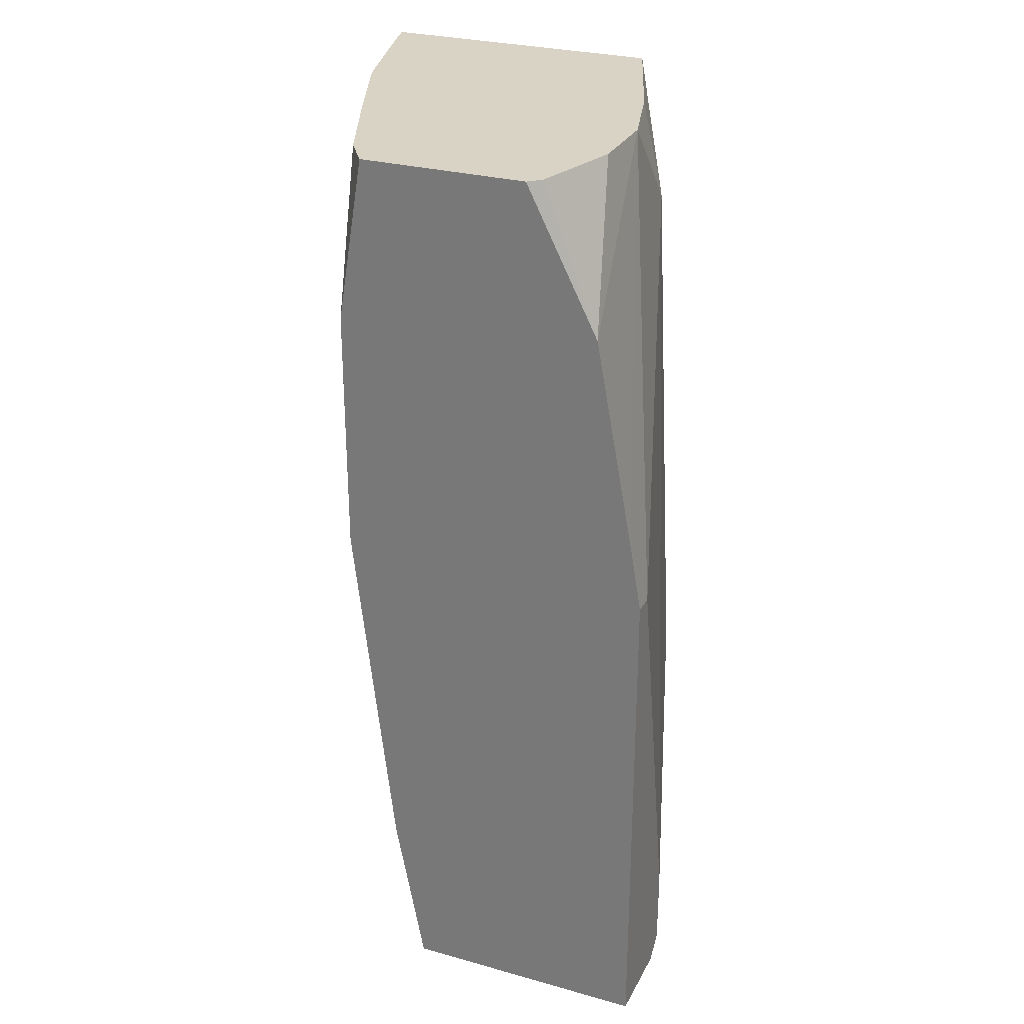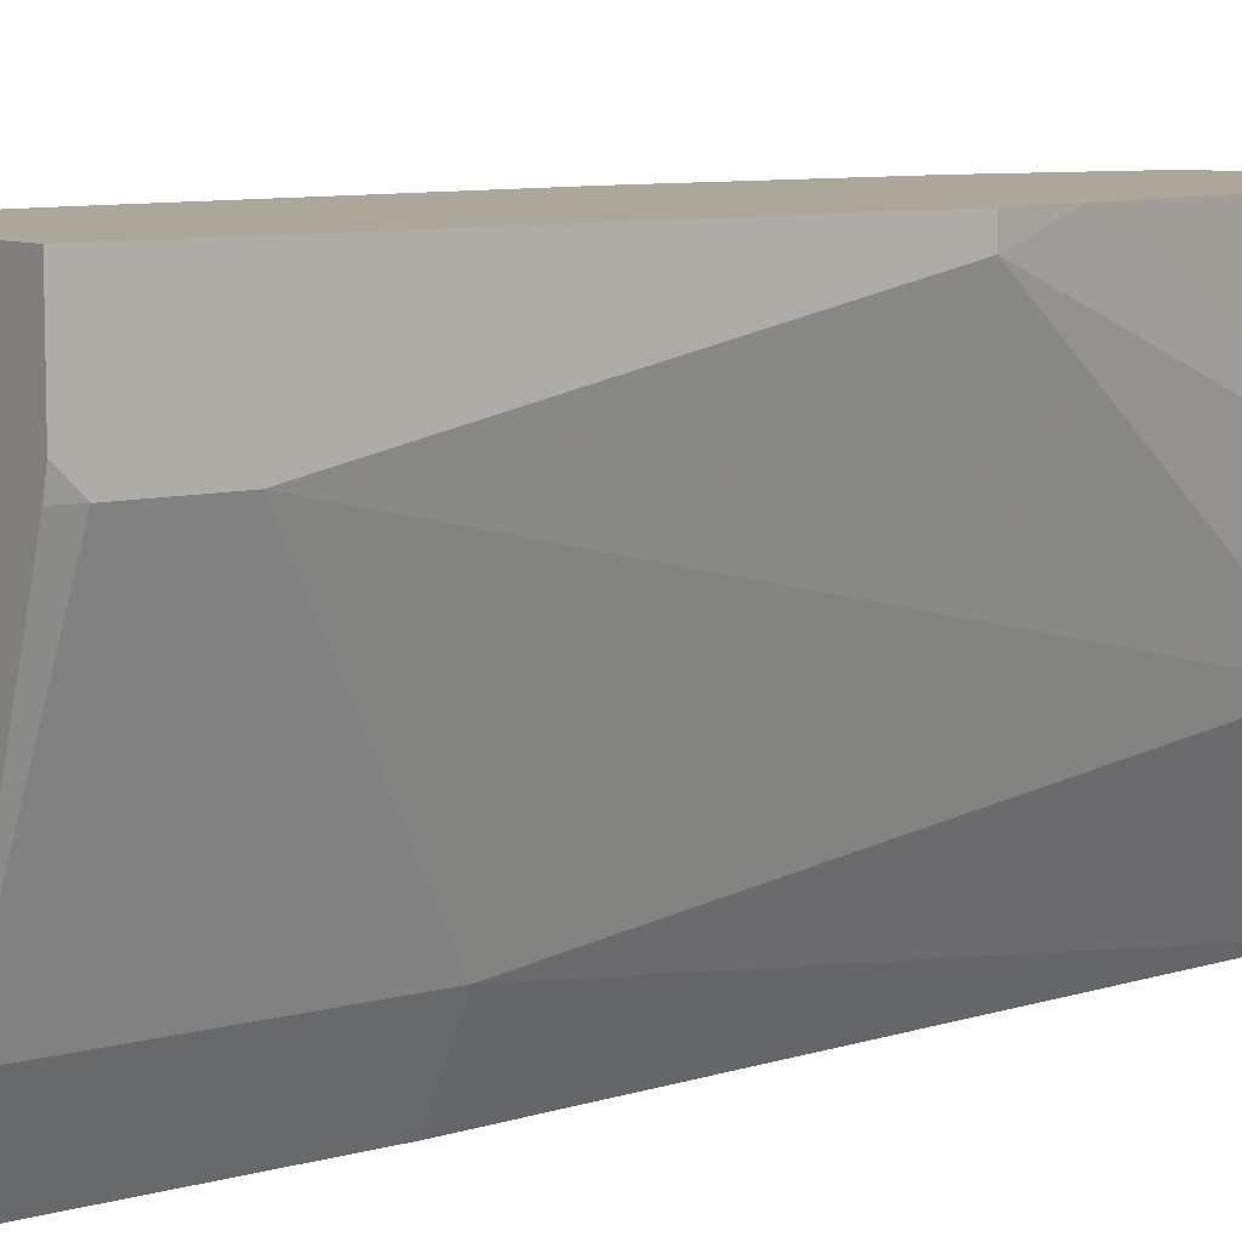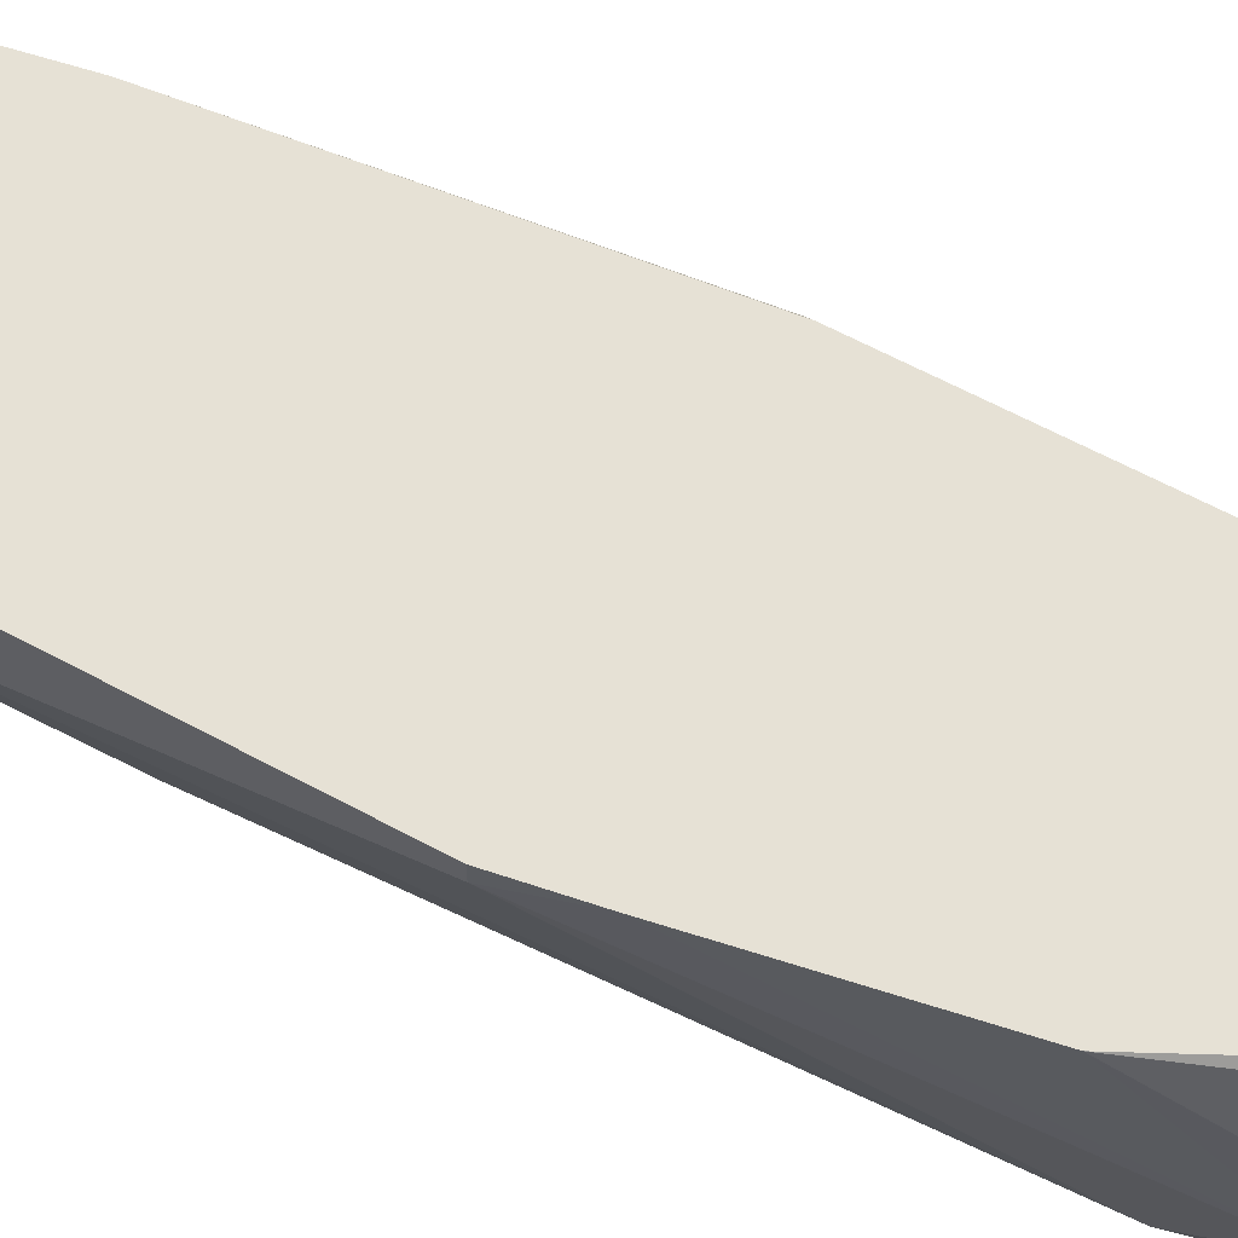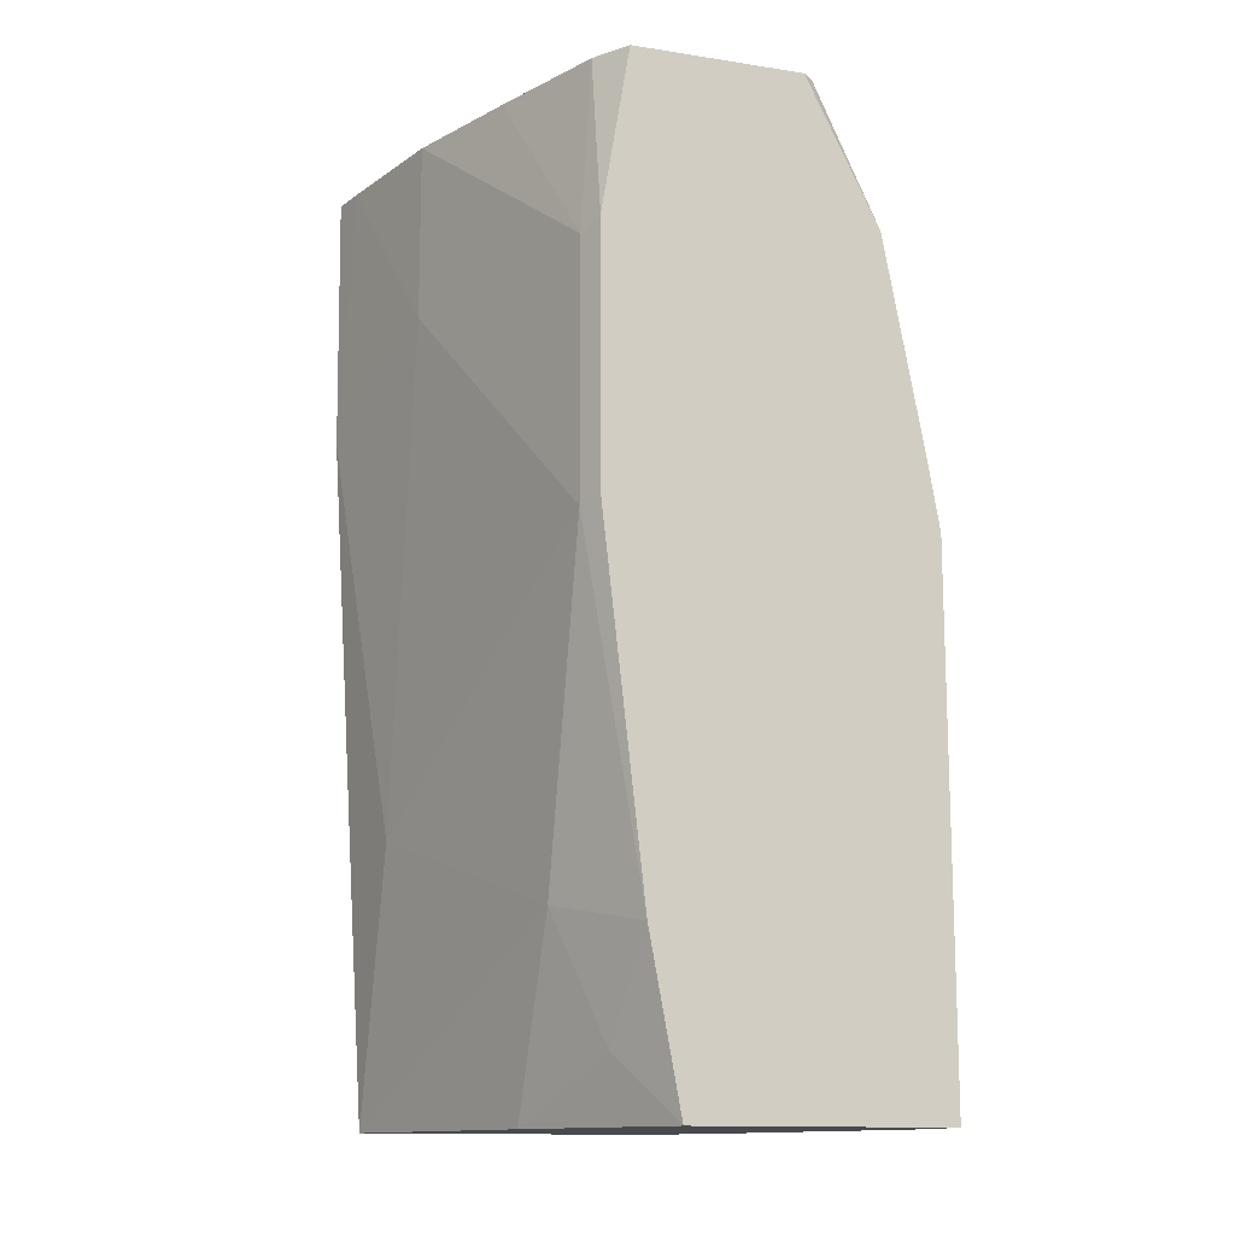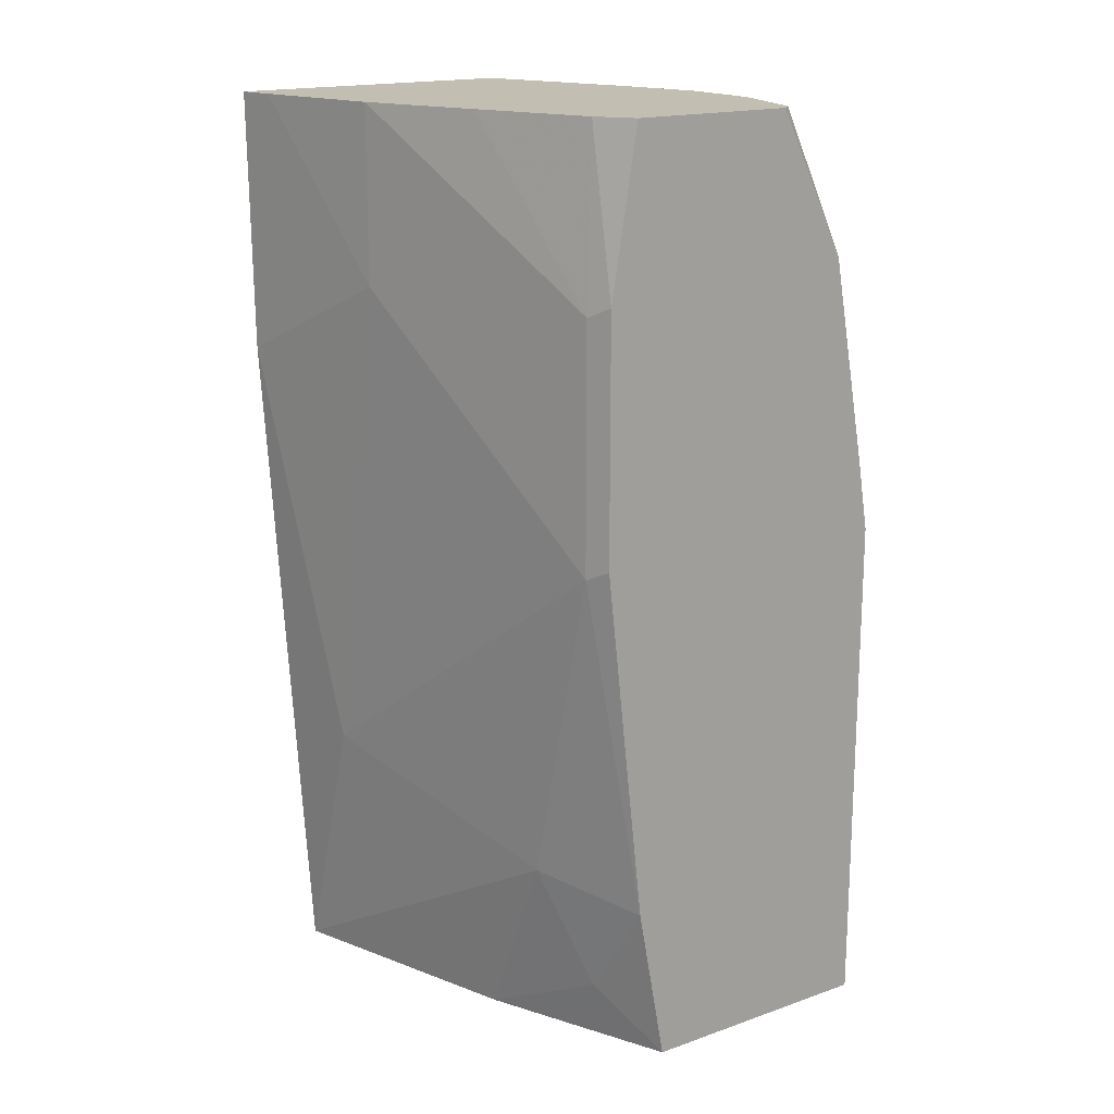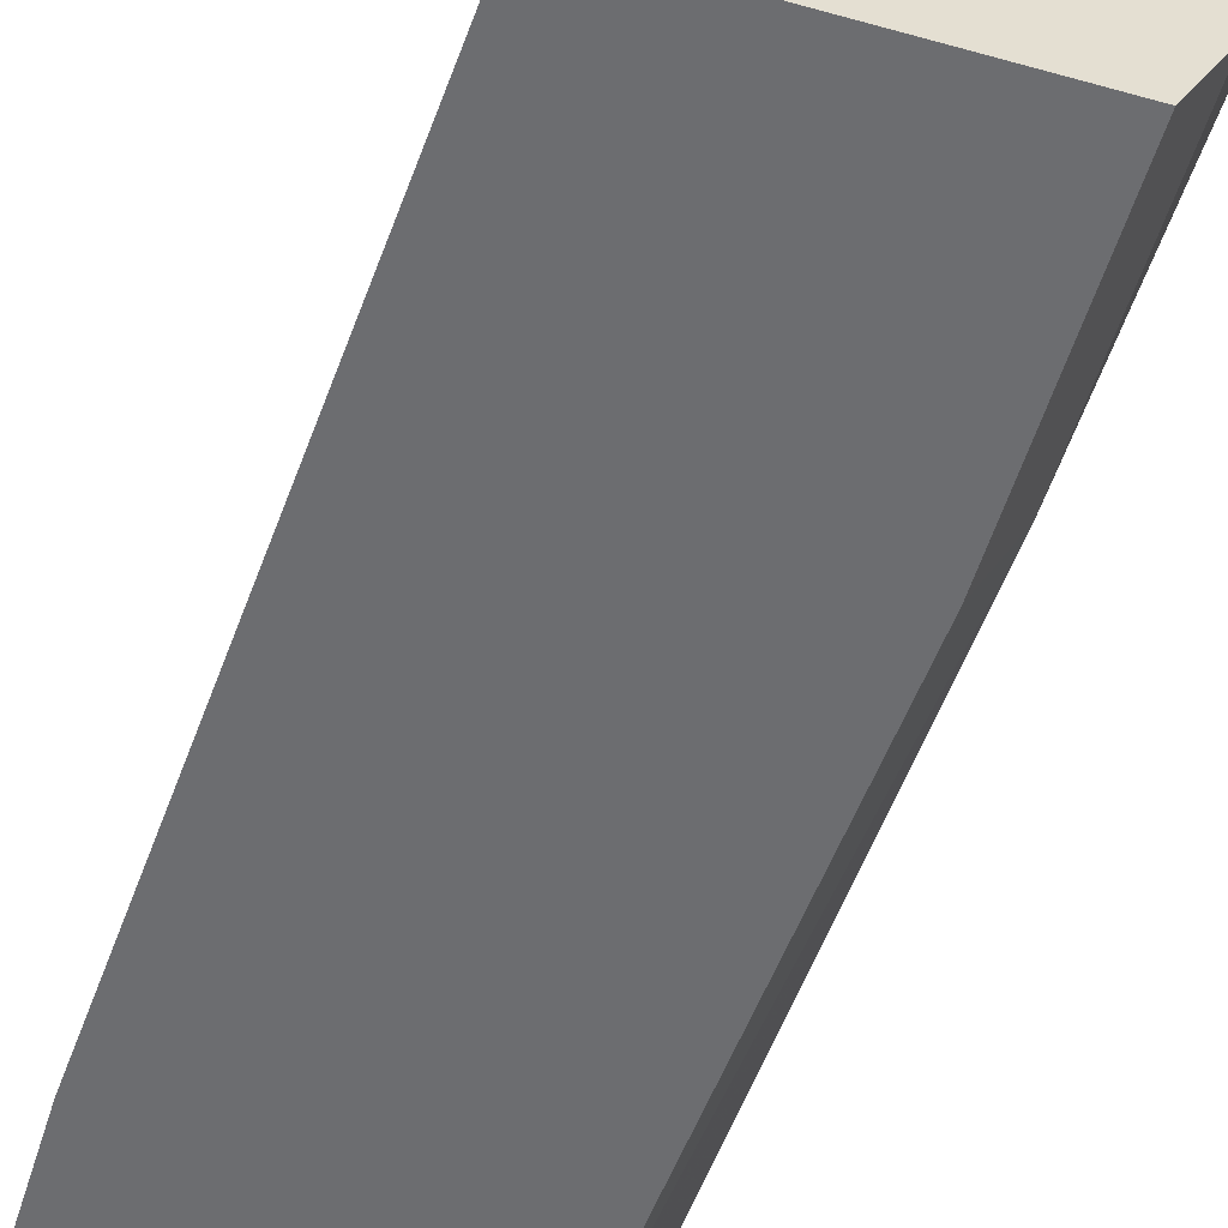
<metadata>
{"format":"obj","ext":"obj","renderer":"f3d","projection":"perspective","resolution":1024,"background":"white","views":[{"elev":28.3,"azim":-157.2,"up":"+Z"},{"elev":8.1,"azim":-128.1,"up":"+Y"},{"elev":64.8,"azim":-61.7,"up":"+Y"},{"elev":-13.4,"azim":160.9,"up":"+Z"},{"elev":17.4,"azim":145.5,"up":"+Z"},{"elev":-54.0,"azim":163.4,"up":"+Y"}]}
</metadata>
<code>
v -0.4618 -0.02717 0.05433
v -0.4618 -2.09e-06 0.163
v -0.4347 -0.1087 0.0815
v -0.4347 -0.0815 0.2445
v -0.4347 -0.0815 0.3024
v -0.4231 -0.1242 0.3024
v -0.4745 0.007243 0.3024
v -0.4664 -0.004375 0.3024
v -0.4654 0.007243 0.2481
v -0.4618 -2.09e-06 0.2445
v -0.4502 -0.04275 0.3024
v -0.4654 0.007243 0.1666
v -0.5537 0.007243 0.2549
v -0.5299 0.007243 0.3024
v -0.5433 -0.02717 0.3024
v -0.534 0.003569 0.3024
v -0.5433 -0.05433 0.3024
v -0.5161 -0.1359 0.3024
v -0.5347 -0.08507 0.3024
v -0.5433 -0.0815 0.2717
v -0.5705 -2.09e-06 0.163
v -0.5705 -0.02717 0.02717
v -0.5705 0.007243 0.163
v -0.5665 0.007243 0.1862
v -0.489 0.007229 -0.006469
v -0.5705 0.007229 -0.006469
v -0.5705 -0.02717 6.2e-06
v -0.5433 -0.1087 0.0815
v -0.5297 -0.1359 0.08152
v -0.5433 -0.1087 -0.006469
v -0.569 -0.02717 -0.006469
v -0.5705 -0.0207 -0.006469
v -0.5297 -0.1359 -0.006469
v -0.4346 -0.1359 -0.006469
v -0.4618 -0.05433 -0.006469
v -0.4754 -0.01359 0.01359
v -0.479 0.007229 0.0471
v -0.4211 -0.1359 0.2174
v -0.4202 -0.1359 0.3024
f 25 34 26
f 32 31 27
f 33 26 34
f 33 34 29
f 30 33 29
f 30 26 33
f 32 27 26
f 28 18 20
f 31 26 30
f 31 30 27
f 28 27 30
f 28 30 29
f 28 29 18
f 22 28 20
f 35 34 25
f 32 26 31
f 35 1 34
f 18 29 39
f 36 37 1
f 22 27 28
f 29 34 39
f 18 39 15
f 7 15 39
f 6 7 39
f 38 3 4
f 38 4 6
f 36 1 35
f 38 6 39
f 38 34 3
f 1 3 34
f 37 2 1
f 37 12 2
f 37 25 12
f 36 35 25
f 36 25 37
f 38 39 34
f 22 26 27
f 23 12 25
f 23 25 26
f 9 12 7
f 9 2 12
f 11 10 8
f 11 8 5
f 11 5 10
f 10 5 2
f 10 9 8
f 8 9 7
f 8 7 5
f 5 7 6
f 5 6 4
f 5 4 2
f 2 4 3
f 2 3 1
f 22 23 26
f 13 7 12
f 14 7 13
f 10 2 9
f 16 15 14
f 14 15 7
f 23 13 12
f 24 21 17
f 24 17 13
f 24 13 23
f 21 23 22
f 21 22 20
f 21 20 17
f 24 23 21
f 19 17 20
f 19 20 18
f 19 18 17
f 17 18 15
f 17 15 13
f 16 14 13
f 16 13 15

</code>
